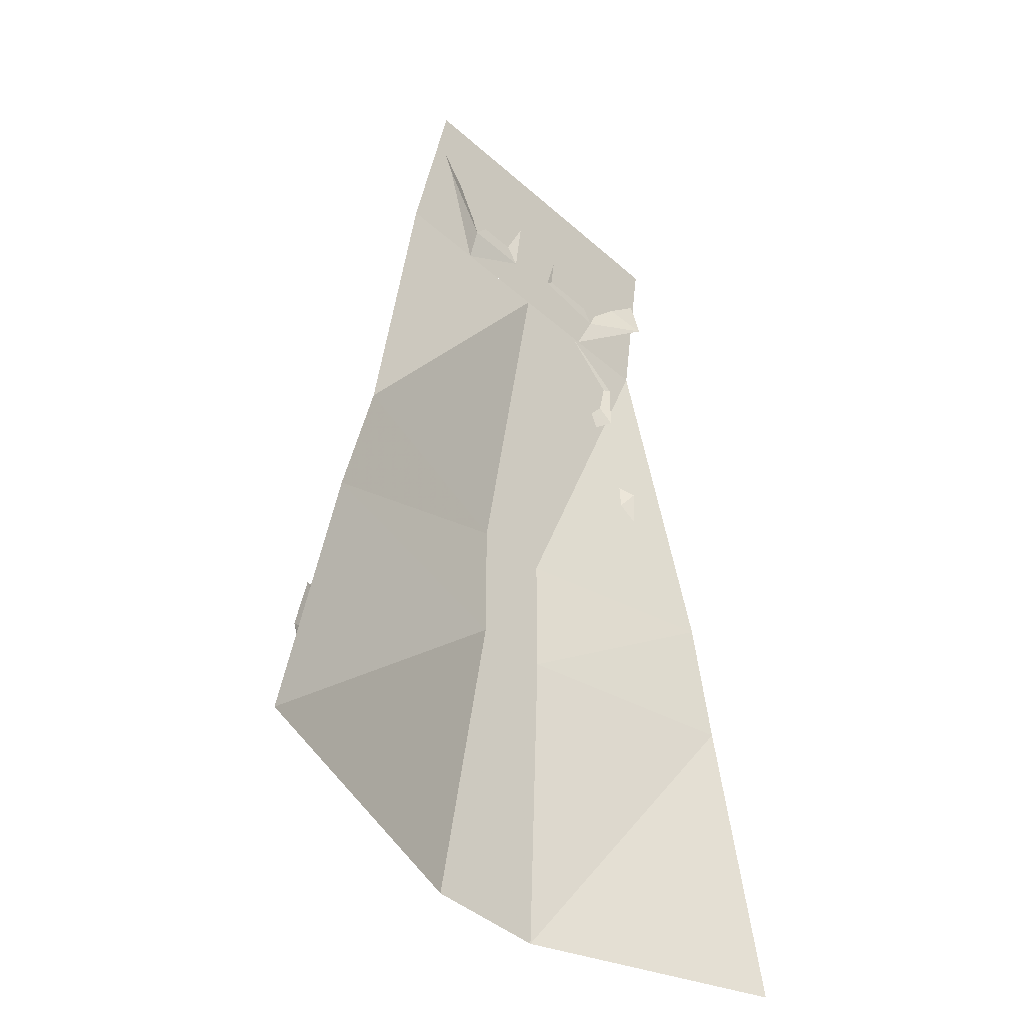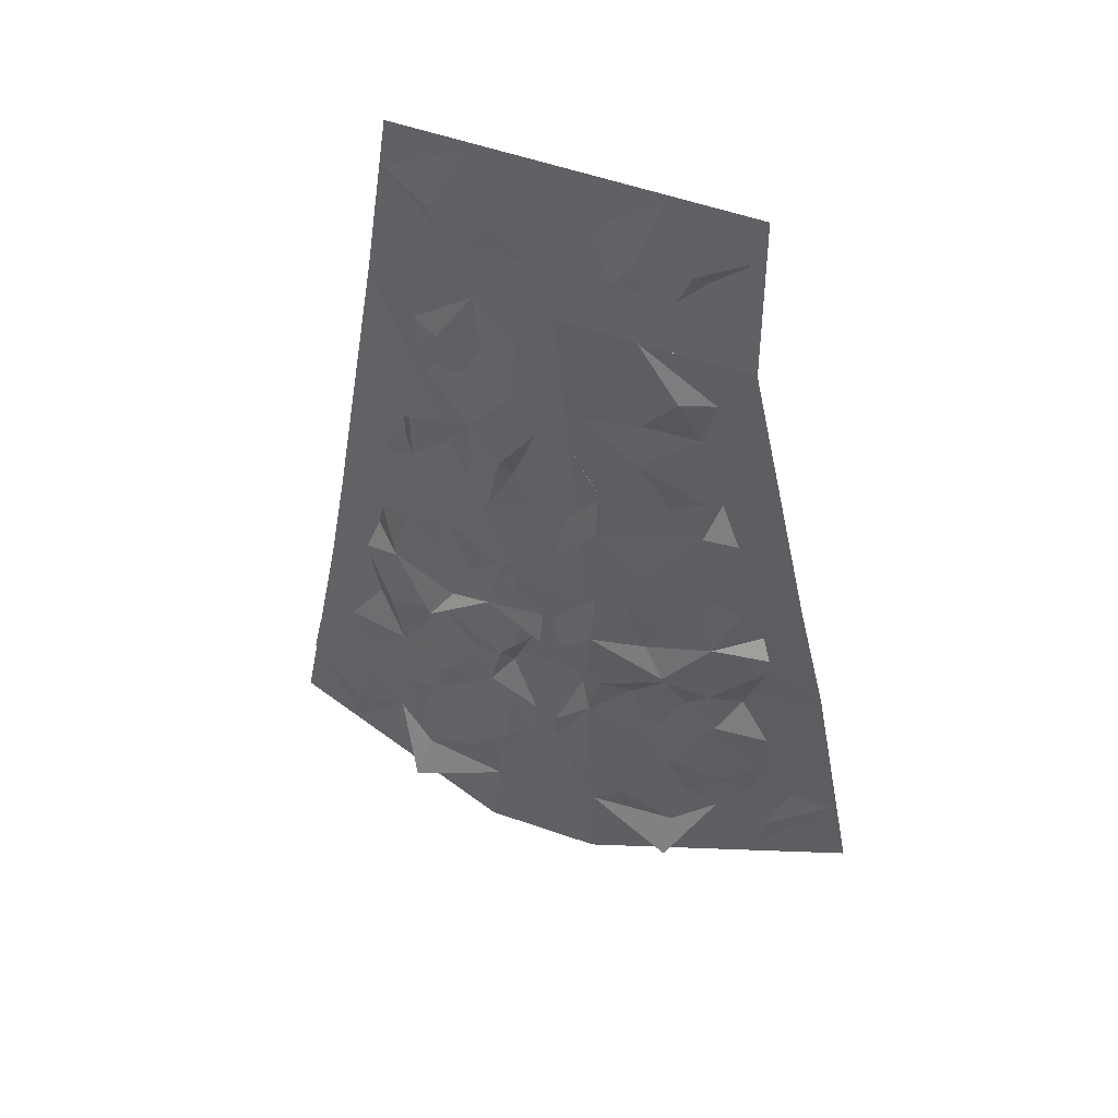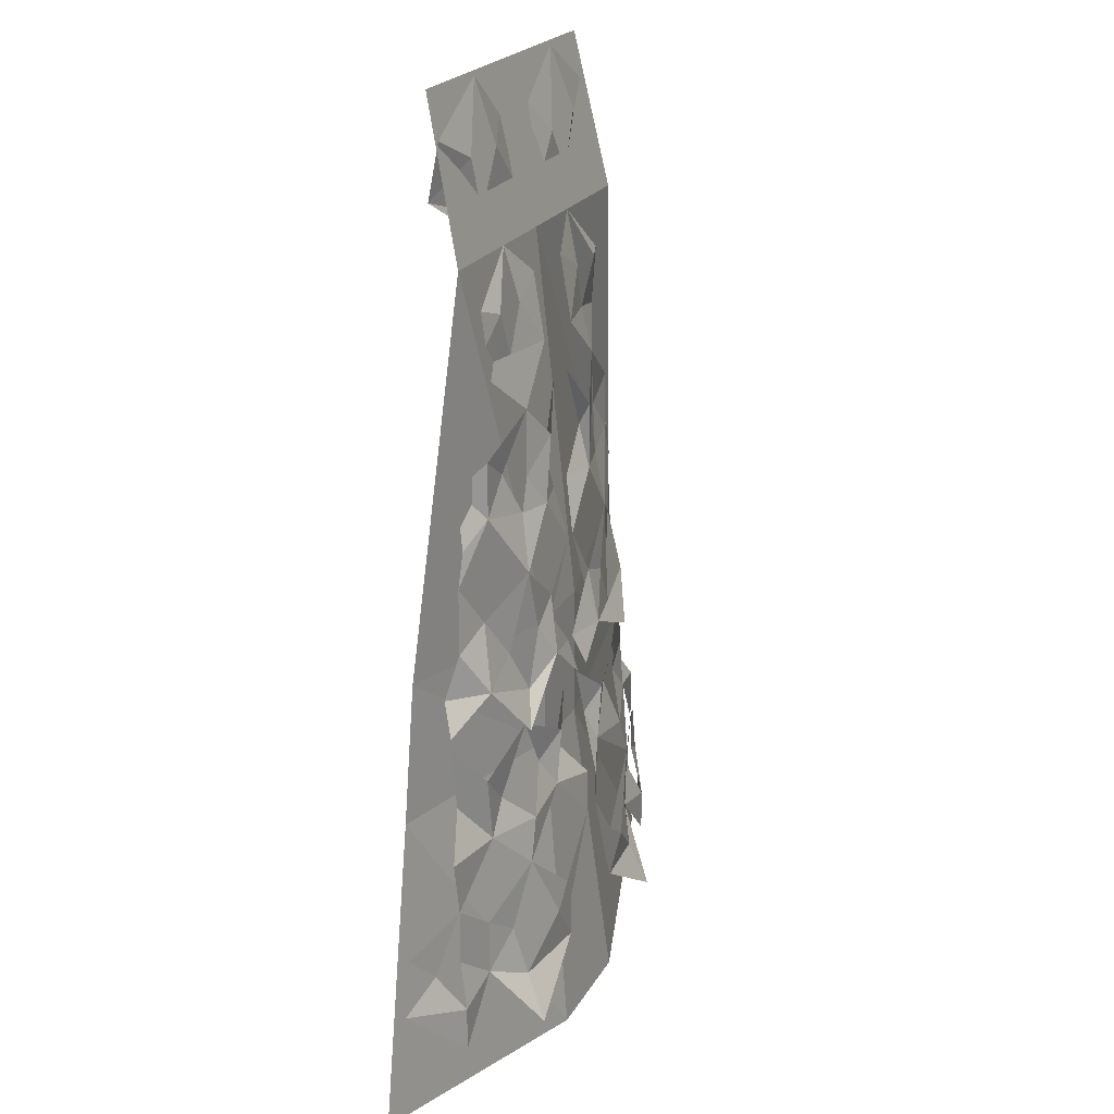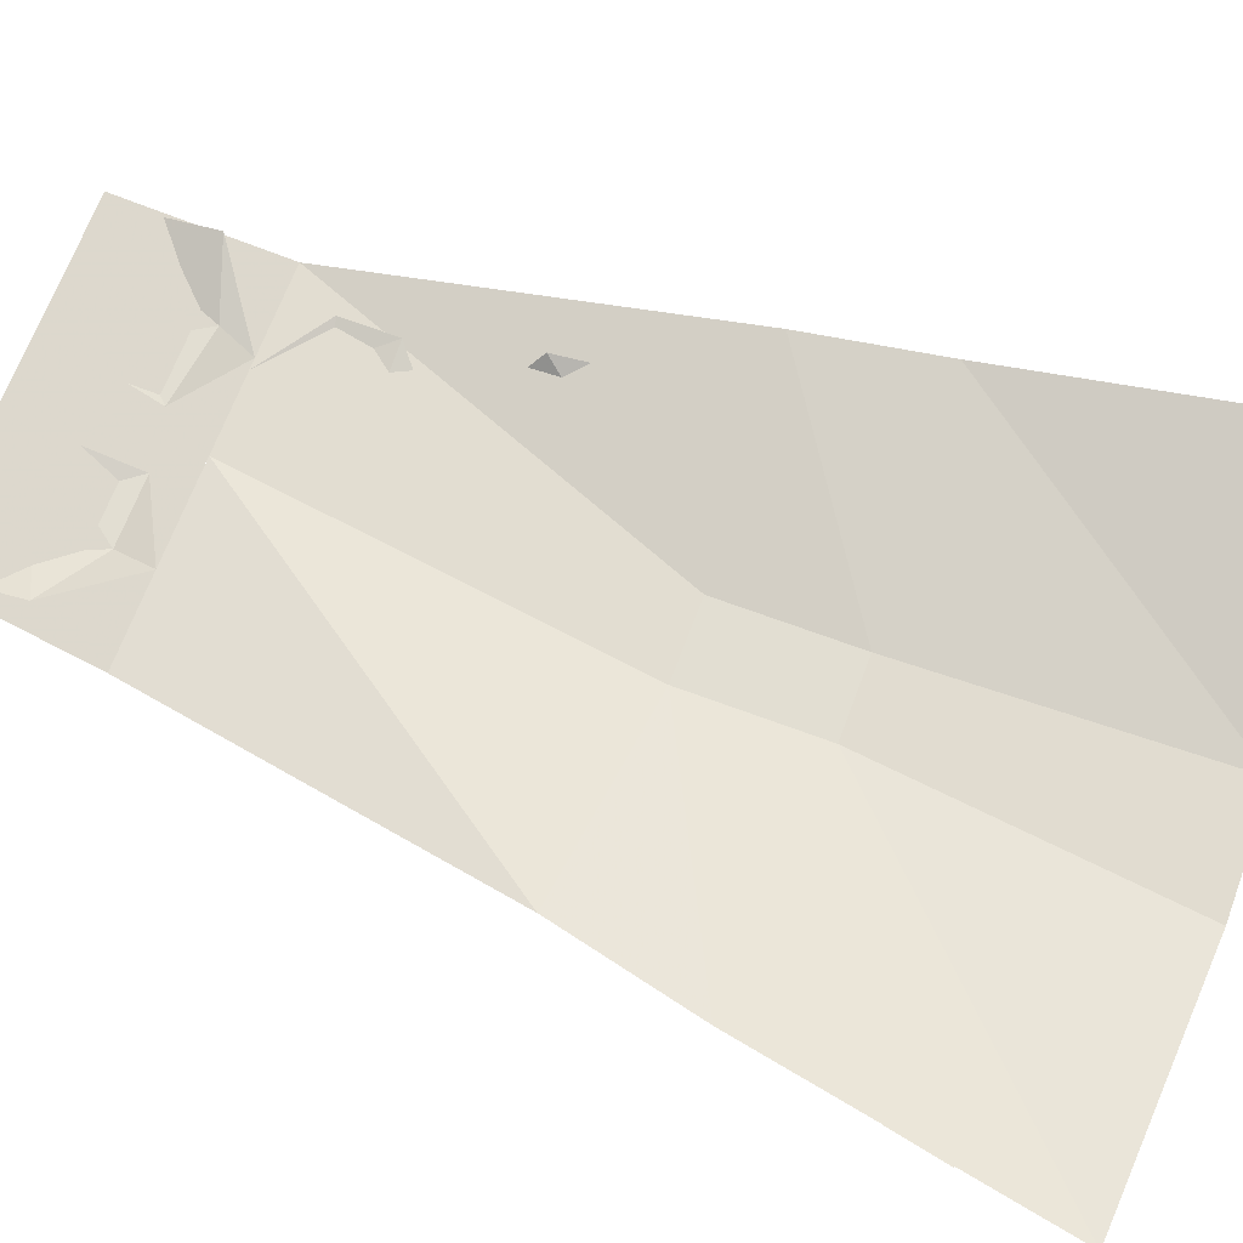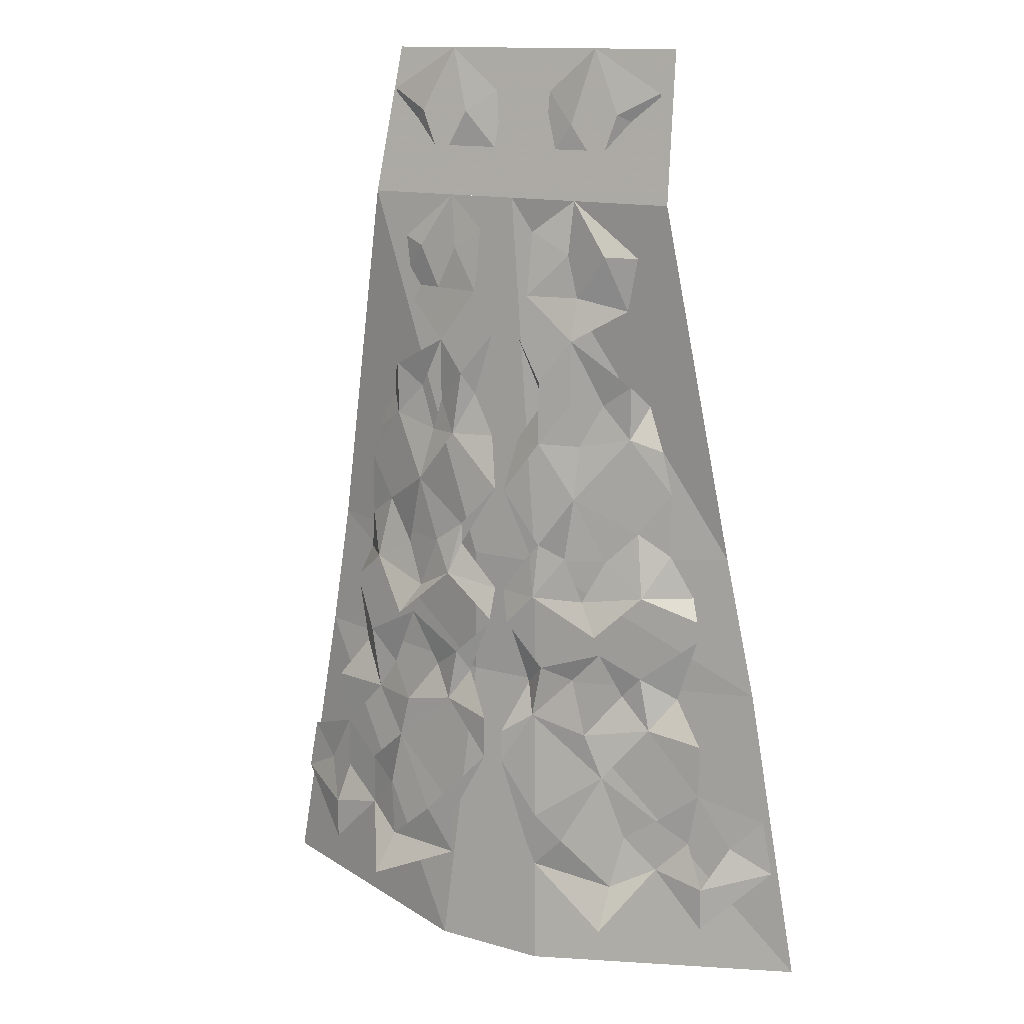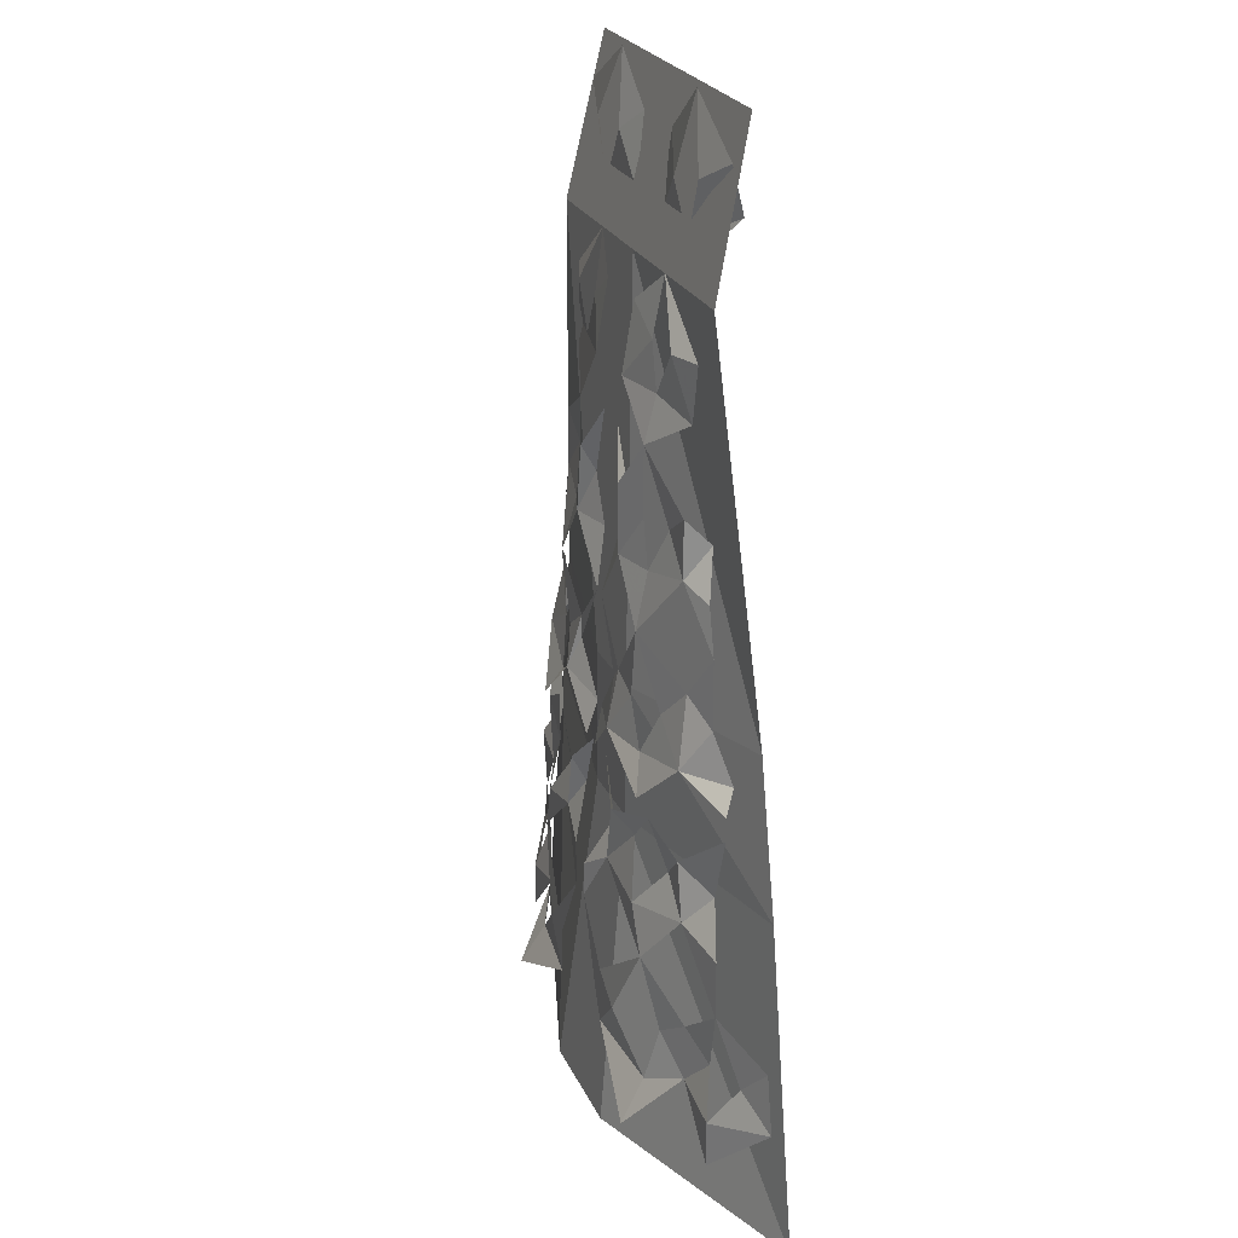
<metadata>
{"format":"obj","ext":"obj","renderer":"f3d","projection":"perspective","resolution":1024,"background":"white","views":[{"elev":-42.7,"azim":133.5,"up":"+Z"},{"elev":54.7,"azim":20.3,"up":"+Z"},{"elev":21.9,"azim":-67.7,"up":"+Z"},{"elev":68.0,"azim":110.5,"up":"+Y"},{"elev":13.2,"azim":33.2,"up":"+Z"},{"elev":24.0,"azim":70.3,"up":"+Z"}]}
</metadata>
<code>
v 0.02344 -0.03906 -0.02344
v 0.02344 -0.03906 -0.1172
v 0.1953 -0.007812 -0.1094
v 0.1719 -0.007812 -0.007812
v -0.007812 -0.02344 0.25
v -0.03125 -0.03906 -0.02344
v -0.03125 -0.03906 -0.1172
v -0.04688 -0.0625 -0.3359
v 0.03906 -0.0625 -0.3359
v 0.2344 -0.007812 -0.3203
v -0.1953 -0.007812 -0.1094
v -0.2344 -0.007812 -0.3203
v -0.1797 -0.007812 -0.01562
v -0.1328 -0.02344 0.25
v 0.125 -0.02344 0.25
v -0.04688 -0.05469 -0.03906
v -0.007812 -0.05469 -0.07031
v -0.007812 -0.04688 -0.04688
v -0.03906 -0.04688 -0.01562
v -0.03906 -0.04688 0
v -0.0625 -0.04688 -0.01562
v -0.07812 -0.04688 -0.05469
v -0.09375 -0.05469 -0.07812
v -0.125 -0.03906 -0.03906
v -0.09375 -0.03906 -0.02344
v -0.1172 -0.03125 0.007812
v -0.1406 -0.02344 -0.007812
v -0.1484 -0.01562 -0.03906
v -0.1562 -0.02344 -0.0625
v 0.1172 -0.03906 -0.03906
v 0.07031 -0.04688 -0.04688
v 0.08594 -0.05469 -0.07031
v 0.03125 -0.05469 -0.04688
v 0.05469 -0.04688 -0.01562
v 0.03125 -0.04688 -0.007812
v 0.02344 -0.04688 -0.01562
v 0 -0.04688 -0.04688
v 0.007812 -0.05469 -0.07031
v 0.1562 -0.02344 -0.05469
v 0.1484 -0.01562 -0.03906
v 0.1328 -0.02344 -0.007812
v 0.1094 -0.03125 0.007812
v 0.08594 -0.03906 -0.01562
v -0.007812 -0.04688 0.03125
v -0.01562 -0.04688 -0.07812
v -0.03906 -0.05469 -0.1016
v -0.03125 -0.04688 -0.1172
v -0.04688 -0.05469 -0.1406
v -0.007812 -0.0625 -0.1484
v -0.007812 -0.0625 -0.1797
v -0.04688 -0.0625 -0.2188
v -0.03906 -0.0625 -0.2344
v -0.03906 -0.0625 -0.2656
v -0.0625 -0.0625 -0.2344
v -0.1016 -0.05469 -0.2656
v -0.1094 -0.07031 -0.2969
v -0.1328 -0.03906 -0.25
v -0.1094 -0.04688 -0.2266
v -0.1328 -0.03906 -0.2109
v -0.1641 -0.03125 -0.2266
v -0.1719 -0.03906 -0.2578
v -0.1719 -0.03906 -0.2891
v -0.2188 -0.01562 -0.2422
v -0.1875 -0.02344 -0.2266
v -0.2109 -0.01562 -0.2031
v -0.1641 -0.03125 -0.1875
v -0.01562 -0.03906 0.1484
v -0.03906 -0.04688 0.1172
v -0.03125 -0.03906 0.1016
v -0.04688 -0.04688 0.07031
v -0.01562 -0.03906 0.07031
v -0.07812 -0.04688 0.03125
v -0.08594 -0.04688 -0.07812
v -0.0625 -0.04688 -0.1172
v -0.08594 -0.05469 -0.1484
v -0.09375 -0.05469 -0.1797
v -0.125 -0.03906 -0.1484
v -0.1094 -0.03906 -0.125
v -0.1328 -0.03906 -0.1016
v -0.1484 -0.02344 -0.1172
v -0.1719 -0.03125 -0.1484
v -0.0625 -0.03906 0.1406
v -0.0625 -0.03906 0.09375
v -0.07031 -0.03906 0.07031
v -0.1094 -0.03125 0.07812
v -0.08594 -0.03125 0.1016
v -0.1094 -0.03125 0.1172
v -0.125 -0.01562 0.1016
v -0.1328 -0.02344 0.0625
v -0.1406 -0.02344 0.03906
v -0.0625 -0.02344 0.25
v -0.05469 -0.03125 0.2109
v -0.03125 -0.03125 0.2266
v -0.03125 -0.03906 0.1797
v -0.07031 -0.03125 0.1797
v -0.1094 -0.02344 0.1797
v -0.08594 -0.03125 0.2109
v -0.1094 -0.02344 0.2188
v -0.1562 -0.02344 -0.07031
v 0.0625 -0.04688 0.03125
v 0.08594 -0.04688 -0.08594
v 0.03906 -0.05469 -0.1016
v 0.0625 -0.04688 -0.1094
v 0.03125 -0.05469 -0.1406
v 0.07812 -0.05469 -0.1484
v 0.09375 -0.05469 -0.1797
v 0.125 -0.03906 -0.1406
v 0.1016 -0.03906 -0.1172
v 0.1172 -0.03906 -0.1016
v 0.03906 -0.0625 -0.2188
v 0.0625 -0.0625 -0.2344
v 0.03906 -0.0625 -0.2578
v 0.1016 -0.05469 -0.2656
v 0.1016 -0.07031 -0.2969
v 0.1328 -0.03906 -0.25
v 0.1094 -0.04688 -0.2266
v 0.1328 -0.03906 -0.2109
v 0.05469 -0.03906 0.1484
v 0.03125 -0.04688 0.1172
v 0.05469 -0.03906 0.1016
v 0.03125 -0.04688 0.07031
v 0.0625 -0.03906 0.07031
v 0.1016 -0.03125 0.07812
v 0.07812 -0.03125 0.1016
v 0.1016 -0.03125 0.1172
v 0.04688 -0.02344 0.25
v 0.01562 -0.03125 0.2266
v 0.04688 -0.03125 0.2109
v 0.01562 -0.03906 0.1797
v 0.05469 -0.03125 0.1797
v 0.09375 -0.02344 0.1719
v 0.07812 -0.03125 0.2109
v 0.1016 -0.02344 0.2109
v 0.1328 -0.02344 0.03906
v 0.1562 -0.02344 -0.07031
v 0.1406 -0.02344 -0.1172
v 0.1641 -0.03125 -0.1484
v 0.1641 -0.03125 -0.1875
v 0.1562 -0.03125 -0.2266
v 0.1719 -0.03906 -0.2578
v 0.1719 -0.03906 -0.2891
v 0.2188 -0.01562 -0.2422
v 0.1875 -0.02344 -0.2266
v 0.2109 -0.01562 -0.2031
v 0.125 -0.02344 0.07031
v 0.1094 -0.01562 0.1016
v 0 -0.04688 0.03125
v 0.007812 -0.04688 -0.07812
v 0.02344 -0.04688 -0.1172
v 0.007812 -0.0625 -0.1562
v 0.007812 -0.0625 -0.1797
v 0.03125 -0.0625 -0.2422
v 0.007812 -0.03906 0.1484
v 0.03125 -0.03906 0.1016
v 0.007812 -0.03906 0.07031
v 0.1172 0 0.3594
v -0.125 0 0.3594
v -0.07031 -0.007812 0.3594
v -0.05469 -0.01562 0.3125
v -0.03125 -0.007812 0.3281
v -0.02344 -0.01562 0.2812
v -0.07812 -0.01562 0.2734
v -0.07031 -0.02344 0.25
v -0.125 0 0.2891
v -0.09375 -0.01562 0.3125
v -0.125 -0.007812 0.3281
v 0.05469 -0.007812 0.3594
v 0.01562 -0.007812 0.3281
v 0.03906 -0.01562 0.3047
v 0.01562 -0.01562 0.2734
v 0.0625 -0.01562 0.2734
v 0.0625 -0.02344 0.25
v 0.1094 0 0.2969
v 0.07812 -0.01562 0.3125
v 0.1094 -0.007812 0.3281
f 1 2 3
f 1 3 4
f 1 4 5
f 1 5 6
f 1 6 7
f 1 7 2
f 1 2 3
f 1 3 4
f 1 4 5
f 1 5 6
f 1 6 7
f 1 7 2
f 2 7 8
f 2 8 9
f 2 9 10
f 2 10 3
f 10 2 9
f 9 2 8
f 8 2 7
f 8 7 11
f 8 11 12
f 11 8 7
f 11 7 13
f 13 7 6
f 13 6 14
f 14 6 5
f 6 14 13
f 6 13 7
f 7 13 11
f 5 4 15
f 2 10 3
f 5 4 15
f 14 6 5
f 11 12 8
f 14 15 156
f 14 156 157
f 156 14 15
f 14 156 157
f 16 17 18
f 16 18 19
f 16 21 22
f 16 22 23
f 23 22 24
f 24 22 25
f 24 25 26
f 24 26 27
f 24 27 28
f 24 28 29
f 30 31 32
f 32 31 33
f 33 31 34
f 33 36 37
f 33 37 38
f 39 40 30
f 30 40 41
f 30 41 42
f 30 42 43
f 30 43 31
f 47 48 49
f 49 48 50
f 53 54 55
f 53 55 56
f 56 55 57
f 57 55 58
f 57 58 59
f 57 59 60
f 57 60 61
f 57 61 62
f 62 61 63
f 63 61 64
f 63 64 65
f 69 70 71
f 71 70 44
f 48 74 75
f 48 75 76
f 76 75 77
f 77 75 78
f 77 78 79
f 77 79 80
f 77 80 81
f 77 81 66
f 70 83 84
f 70 84 72
f 72 84 85
f 85 84 86
f 85 86 87
f 85 87 88
f 85 88 89
f 85 89 90
f 94 92 95
f 94 95 82
f 82 95 96
f 96 95 97
f 96 97 98
f 103 104 105
f 105 104 106
f 105 106 107
f 105 107 108
f 108 107 109
f 111 112 113
f 113 112 114
f 113 114 115
f 113 115 116
f 116 115 117
f 120 121 122
f 122 121 100
f 122 100 123
f 122 123 124
f 124 123 125
f 128 129 130
f 130 129 118
f 130 118 131
f 130 131 132
f 132 131 133
f 136 109 107
f 136 107 137
f 137 107 138
f 139 117 115
f 139 115 140
f 140 115 141
f 140 141 142
f 140 142 143
f 143 142 144
f 134 145 123
f 123 145 146
f 123 146 125
f 104 149 150
f 104 150 151
f 121 154 155
f 121 155 147
f 161 159 162
f 161 162 163
f 163 162 164
f 164 162 165
f 164 165 166
f 169 170 171
f 171 170 172
f 171 172 173
f 171 173 174
f 174 173 175
f 16 19 20
f 16 20 21
f 33 34 35
f 33 35 36
f 44 20 19
f 45 46 47
f 47 46 48
f 50 51 52
f 52 51 53
f 53 51 54
f 65 64 66
f 67 68 69
f 69 68 70
f 72 21 20
f 72 26 25
f 73 74 46
f 46 74 48
f 73 79 78
f 76 54 51
f 76 59 58
f 82 83 68
f 68 83 70
f 82 87 86
f 91 92 93
f 93 92 94
f 98 97 91
f 90 27 26
f 99 80 79
f 66 60 59
f 100 35 34
f 100 43 42
f 101 102 103
f 103 102 104
f 108 109 101
f 106 110 111
f 111 110 112
f 116 117 106
f 118 119 120
f 120 119 121
f 124 125 118
f 126 127 128
f 128 127 129
f 132 133 126
f 134 42 41
f 135 109 136
f 138 117 139
f 143 144 138
f 147 36 35
f 148 149 102
f 102 149 104
f 151 152 110
f 110 152 112
f 153 154 119
f 119 154 121
f 158 159 160
f 160 159 161
f 166 165 158
f 167 168 169
f 169 168 170
f 174 175 167

</code>
